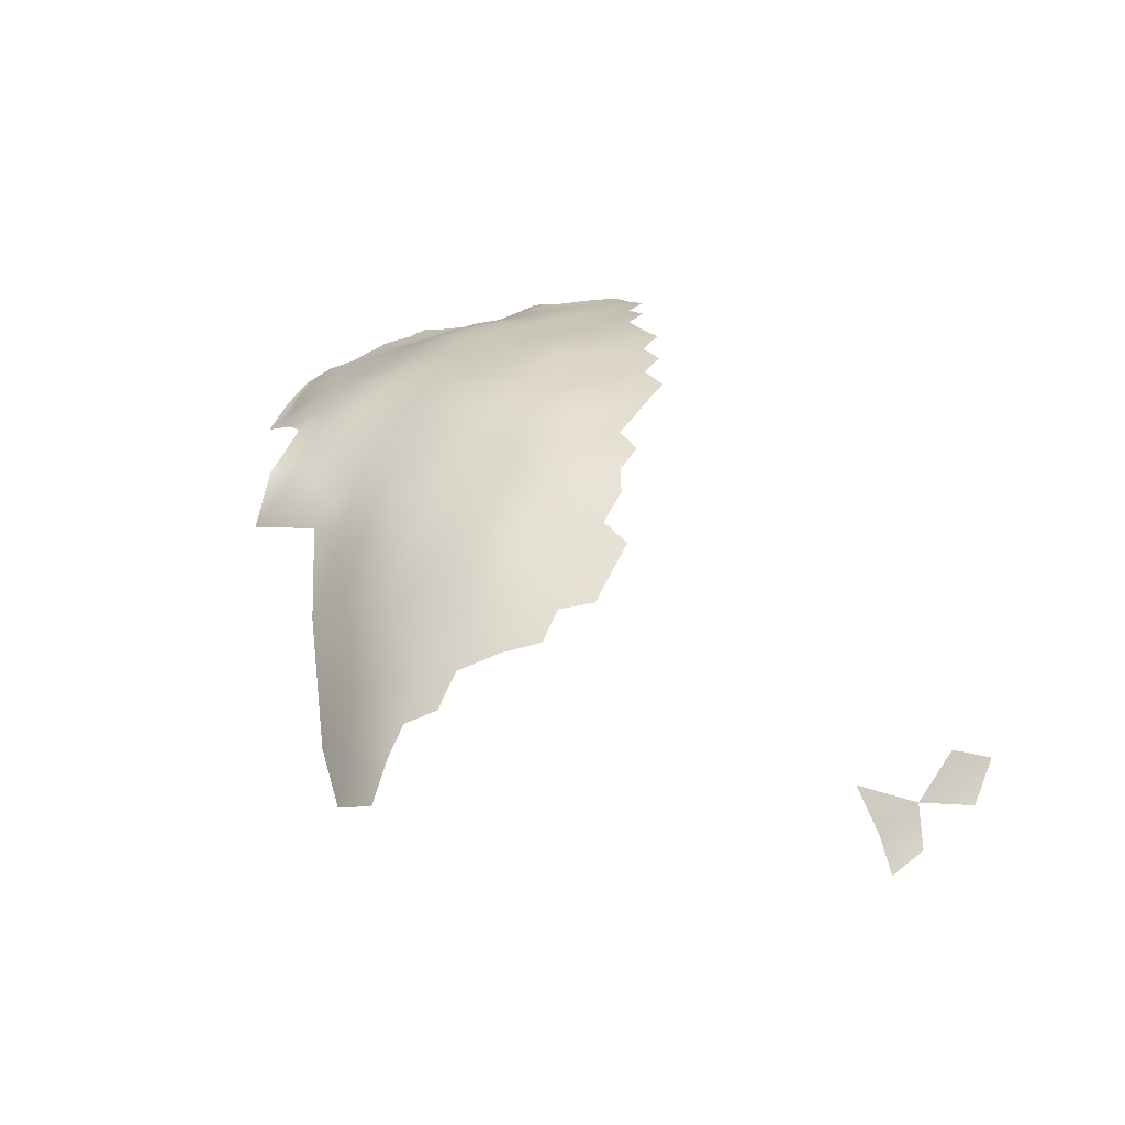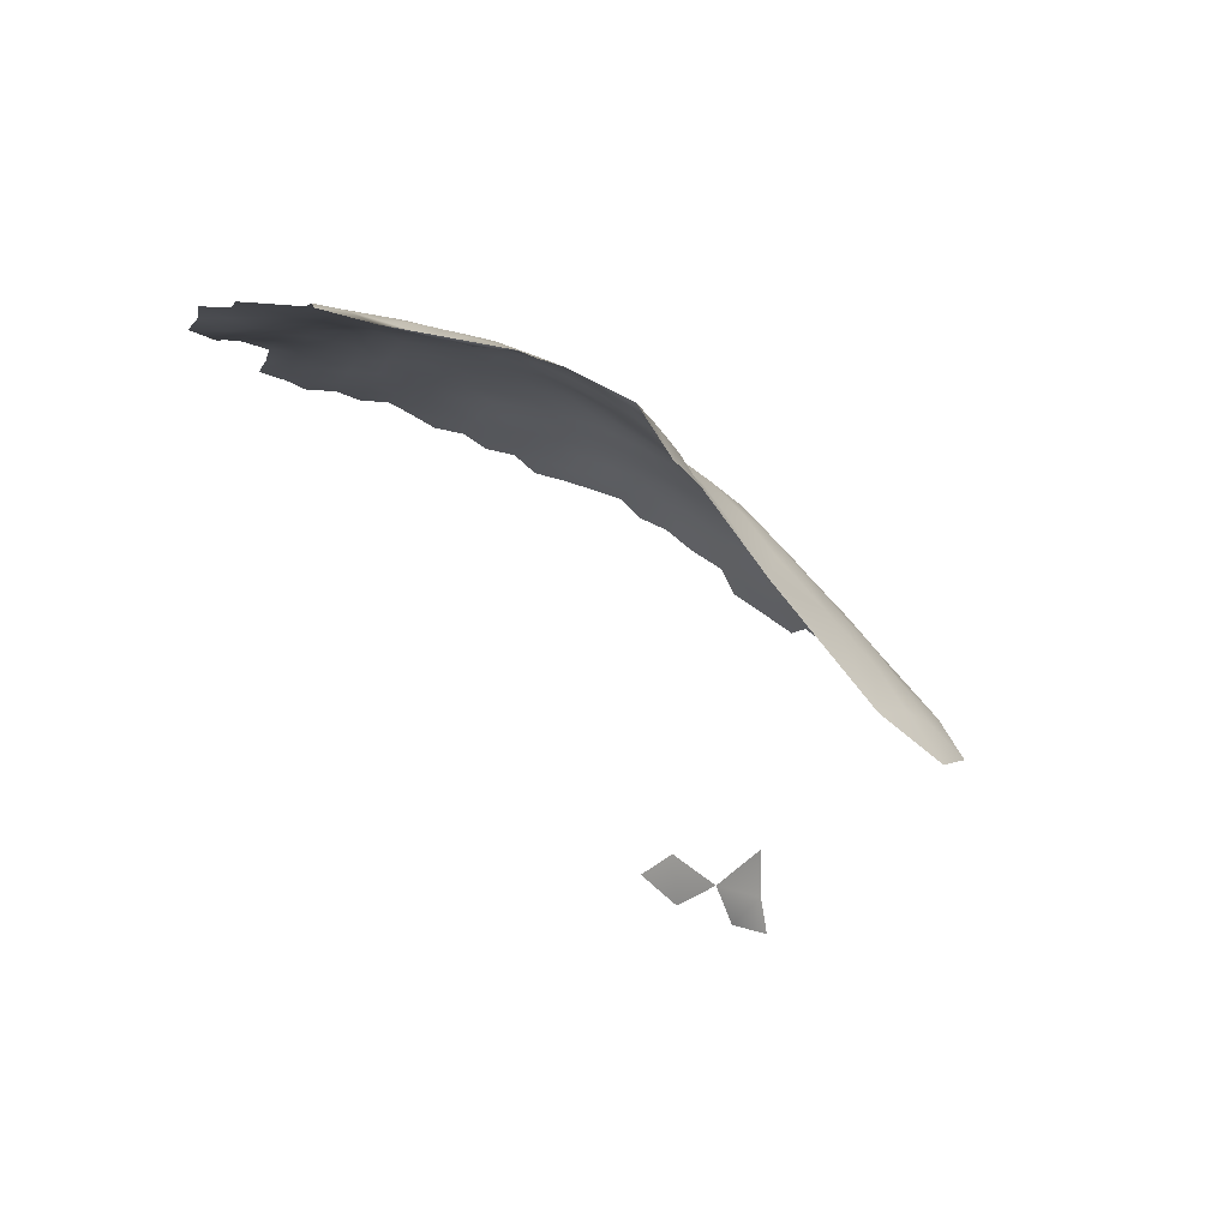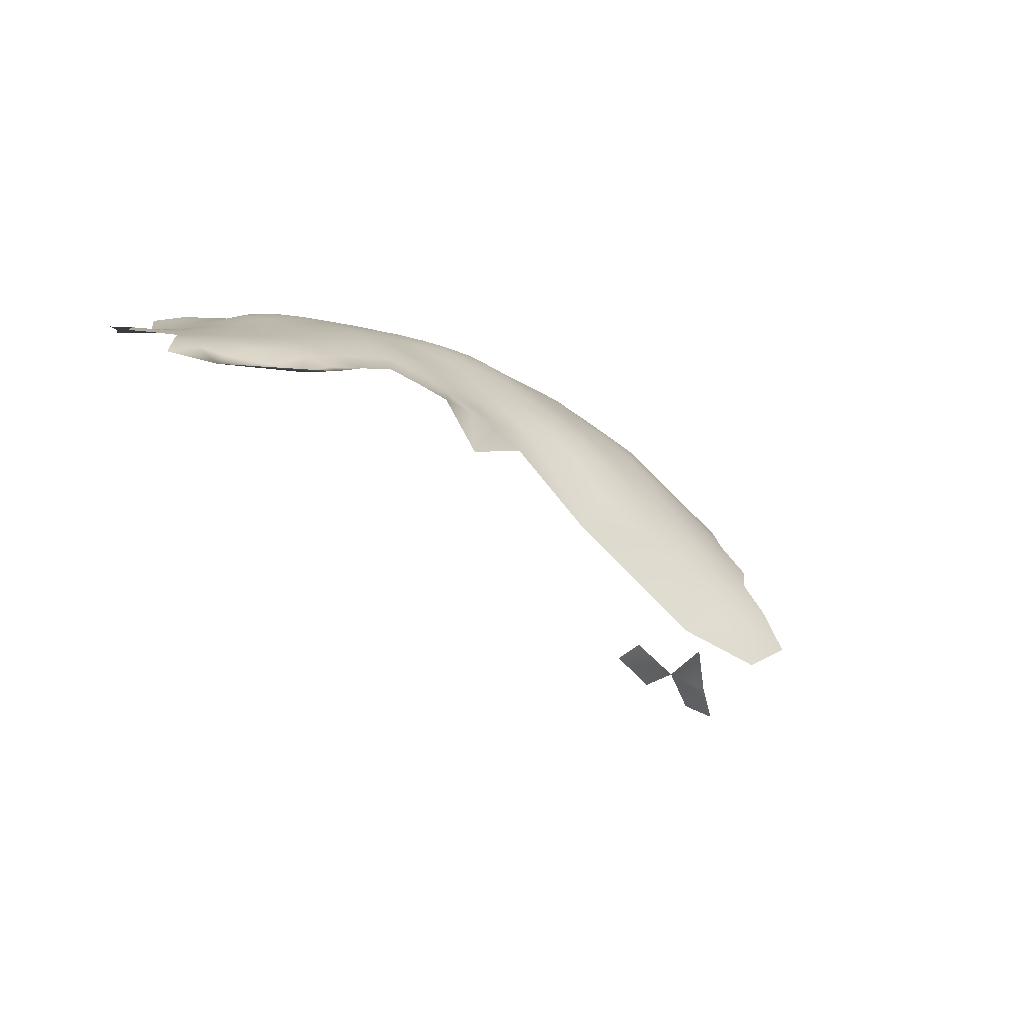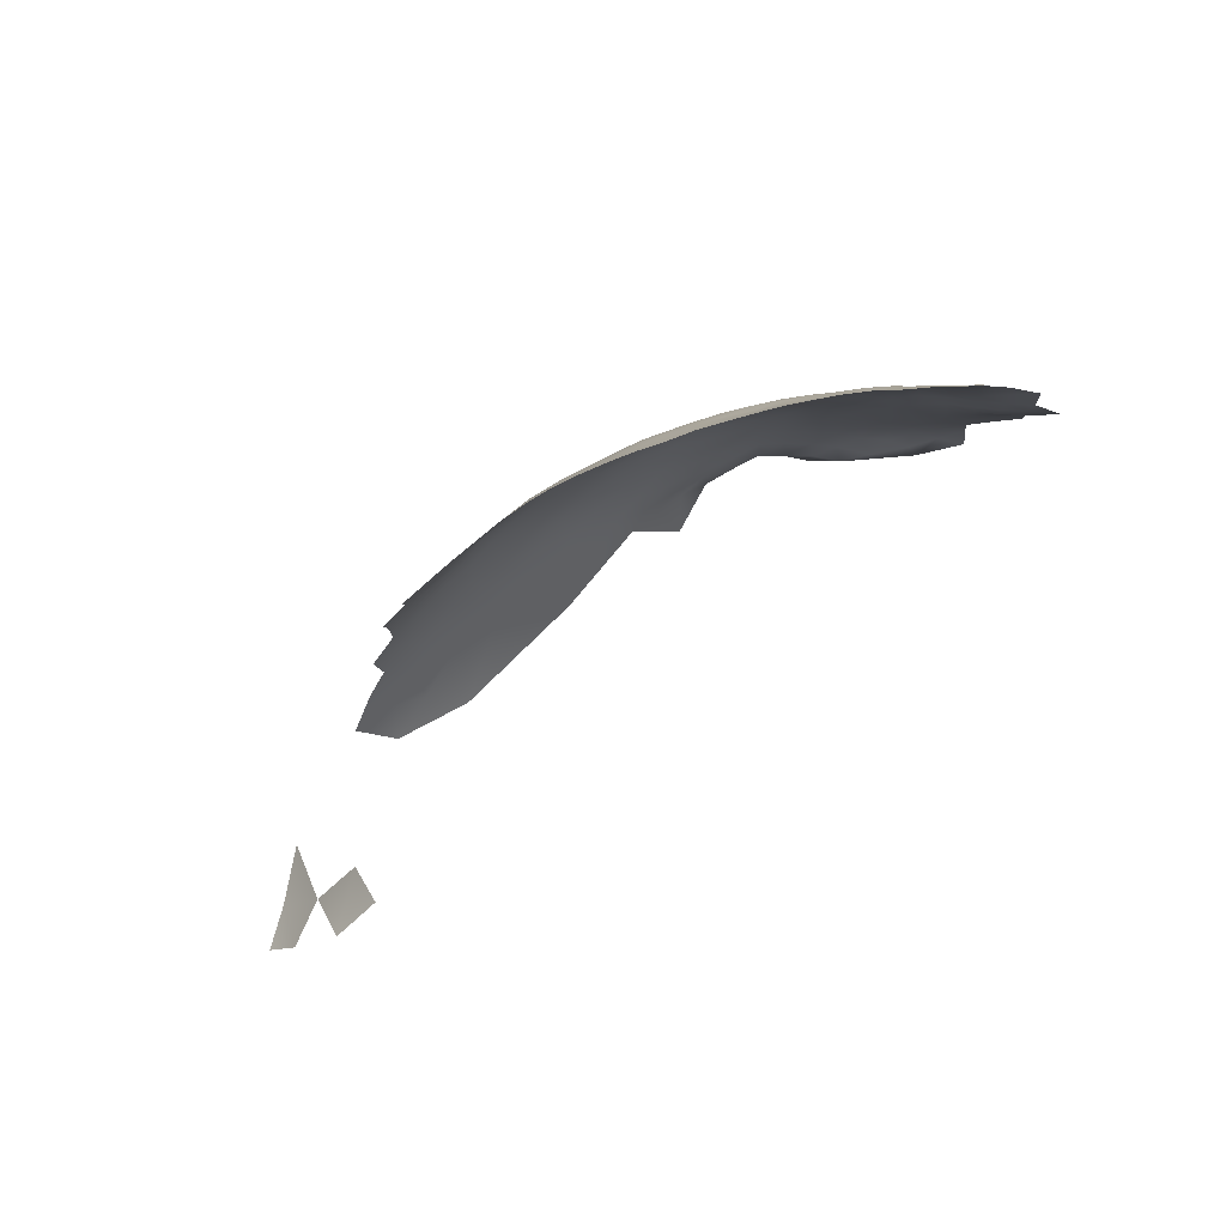
<metadata>
{"format":"obj","ext":"obj","renderer":"f3d","projection":"perspective","resolution":1024,"background":"white","views":[{"elev":15.2,"azim":32.4,"up":"+Z"},{"elev":-19.1,"azim":-77.9,"up":"+Z"},{"elev":-6.7,"azim":-63.3,"up":"+Z"},{"elev":12.1,"azim":122.9,"up":"+Z"}]}
</metadata>
<code>
v 44.03 757 184.8
v 44 753.4 183.6
v 44.11 749.9 182.1
v 44.03 746.3 180.5
v 47.44 744.6 179.2
v 44.05 742.7 178.9
v 40.52 748 181.9
v 40.48 751.4 183.3
v 36.91 749.4 183.3
v 36.87 753.1 184.6
v 33.49 751.1 184.3
v 33.49 747.5 183.1
v 36.89 745.9 181.7
v 33.48 754.8 185.3
v 30.17 752.8 185.2
v 30.15 749.1 184
v 30.11 745.5 182.4
v 33.5 743.9 181.4
v 30.17 756.6 186.1
v 26.84 754.5 186.1
v 26.83 750.8 184.8
v 36.83 756.8 185.6
v 40.27 755 184.7
v 30.17 760.3 187.1
v 30.17 764 188
v 26.88 762.1 187.9
v 26.87 758.3 187.1
v 33.49 758.6 186.4
v 33.48 762.3 187.4
v 36.81 760.5 186.6
v 26.82 747.2 183.5
v 23.43 748.9 184.3
v 23.44 745.3 182.8
v 26.82 743.6 181.6
v 19.98 747 183.5
v 20.01 750.6 184.8
v 20.07 754.3 185.9
v 16.68 752.5 185.2
v 16.62 748.8 183.9
v 23.36 752.5 185.4
v 16.51 745.3 182.3
v 19.99 743.4 181.6
v 23.43 741.7 180.8
v 13.05 747.2 182.5
v 13.08 750.7 184.1
v 9.597 749.1 182.9
v 9.57 745.6 180.9
v 13.01 743.6 180.3
v 16.52 741.7 180
v 36.87 742.3 180
v 40.37 744.3 180.2
v 36.8 764.2 187.7
v 33.47 766 188.4
v 33.46 769.7 189.2
v 30.16 767.8 188.8
v 36.78 767.8 188.8
v 33.58 740.3 179.4
v 37.05 738.7 178.2
v 40.45 740.7 178.6
v 30.16 771.6 189.6
v 30.15 775.3 190.3
v 26.88 773.5 189.7
v 26.88 769.8 189
v 26.87 766 188.3
v 23.6 767.9 188.6
v 23.59 764.1 188.3
v 30.23 741.9 180.4
v 26.82 740 179.5
v 12.92 740.2 178
v 20.08 739.8 179
v 16.58 738.2 177.2
v 9.307 742.2 178.7
v 9.17 738.9 176.2
v 12.91 736.9 175.4
v 23.6 771.6 189.2
v 20.32 766 188.4
v 20.32 769.7 188.7
v 17.03 767.9 188.7
v 17.03 771.6 189.1
v 13.74 769.7 188.8
v 13.66 765.9 188.3
v 17.03 764.1 188.1
v 13.57 762.2 187.4
v 17.04 760.4 187.3
v 20.33 762.2 187.9
v 20.33 773.5 189.4
v 20.33 777.2 190
v 17.06 775.3 189.5
v 23.59 775.4 189.7
v 23.57 779.1 190.3
v 26.84 777.3 190.2
v 13.76 773.5 189
v 13.57 777.1 189.1
v 10.23 775.3 188.3
v 10.32 771.6 188.4
v 10.23 767.7 188.2
v 23.6 760.2 187.6
v 20.3 758.4 187
v 16.94 756.5 186.2
v 13.52 758.5 186.4
v 23.42 756.3 186.6
v 6.173 747.5 181.6
v 6.046 744 179.5
v 9.605 752.7 184.4
v 6.189 751.1 183.3
v 6.197 754.7 184.5
v 2.846 753.1 183.1
v 2.878 756.7 184.1
v -0.4069 755.1 182.6
v -0.4304 751.5 181.6
v 2.825 749.5 181.9
v 2.89 760.5 184.8
v 6.128 758.4 185.3
v -0.306 758.8 183.5
v -0.2841 762.6 184.3
v -0.269 766.3 185
v -3.452 764.7 183.6
v -3.455 760.9 182.9
v 2.888 764.2 185.8
v 2.927 767.8 186.5
v 6.115 761.9 186.2
v 6.227 765.7 187.2
v 6.352 769.5 187.6
v 9.679 763.6 187.4
v -3.47 757.2 182
v -6.67 759.2 181.4
v -6.674 755.4 180.6
v -3.483 753.4 181.1
v 2.963 771.6 186.4
v 2.953 775.4 186.3
v -0.1729 773.6 185.1
v -0.1952 769.9 185.3
v 6.309 773.5 187.3
v 2.97 779.2 186.2
v -0.1402 777.4 185
v 6.187 777.3 187.3
v -6.666 763 182.3
v -6.662 766.7 182.9
v -6.654 770.5 183.2
v -9.857 768.7 182.2
v -9.853 772.5 182.8
v -9.866 776.2 183.4
v -13.04 774.5 182.4
v -13.04 770.7 181.7
v -6.647 774.3 183.6
v -13.04 766.9 181
v -16.2 765.2 179.7
v -13.04 763.1 180.3
v -9.865 764.9 181.5
v -3.45 768.5 184
v -9.864 761.2 180.9
v -3.383 775.9 184
v -6.635 777.9 183.9
v -3.421 772.2 184.1
v -13.05 759.4 179.3
v -16.23 761.4 178.4
v -0.142 780.8 185.2
v -3.301 779.4 184.1
v -6.637 781.3 184.2
v -9.867 779.9 183.9
v -3.421 783.6 184.6
v 9.525 778.7 188.5
v 6.119 781 187.7
v -9.858 757.4 180
v -12.69 755.9 178.2
v -9.846 753.7 178.7
v -15.63 757.6 177.1
v 9.221 782.4 189
v 6.107 784.9 188.2
v 3.1 783 186.3
v 12.82 780.5 189.5
v 9.584 759.9 186.3
v -13.23 753.1 176.1
v 9.637 756.3 185.4
v 16.96 779 189.7
v 9.021 735.7 173.3
v 12.96 733.6 172
v 16.97 734.6 174.2
v 5.385 740.9 177.4
v 5.171 737.7 174.7
v 40.26 758.7 185.8
v 40.26 762.4 187
v -6.671 751.7 179.3
v -9.904 750.1 177.2
v -6.676 748 177.8
v -9.668 746.6 175.8
v -6.685 744.3 175.9
v -3.352 742.2 176.3
v -3.393 745.9 178.1
v -3.405 749.5 179.9
v 13.17 754.4 185.3
v 16.78 782.3 190.1
v 20.28 780.8 190.2
v 20.25 784.5 190.4
v 23.5 782.3 190.6
v 8.926 732.6 169.9
v 5.025 734.4 171.8
v 4.565 731.7 169.1
v 8.355 730.3 166.9
v 13.32 727.9 164.5
v 13.03 730.7 168.8
v 2.818 745.8 180.1
v -0.3721 747.7 180
v 20.37 736.1 176.2
v 26.81 780.9 190.7
v 2.614 742.5 178.1
v 26.79 736.6 177.1
v 23.33 738.1 178.2
v 30.33 738.4 178.2
v 30.36 735 175.8
v 33.88 736.8 177.1
v 26.7 733.2 174.5
v 30.35 731.5 173.4
v 34 733.3 174.6
v 33.97 729.8 172
v 37.65 731.6 173.1
v 37.58 735 175.6
v 41.28 733.5 173.6
v 41.12 737 176.4
v 41.29 730.2 171.1
v 45 732.4 171.4
v 44.99 735.7 174.2
v 26.62 729.7 171.7
v 30.31 728.1 170.4
v 41.28 726.7 168.2
v 37.58 727.9 170.4
v 37.51 724.2 166.7
v 41.24 723.3 164.8
v 45 725.8 166
v 45 729.2 168.8
v 44.99 722.5 163
v 48.77 724.7 163.9
v 48.77 728.1 166.7
v 48.76 731.4 169.4
v 52.48 726.9 164.7
v 52.5 730.4 167.5
v 52.6 733.9 170.3
v 33.8 726.1 168.8
v 48.82 734.7 172.2
v 17.41 730.9 171.2
v 44.68 739.1 176.7
v 0.5675 740 175.9
v -2.729 738.6 174.3
v -19.29 763.8 177.5
v 82.3 735.7 145.4
v 85.21 736.3 139.7
v 87.19 735.9 135.2
v 87.22 742.5 142
v 88.85 740.7 137
v 88.61 748.7 146.9
v 91.76 748.7 140.6
v 47.27 741.2 177.3
v -17.83 757.6 175.8
v 1.216 736.4 173.4
v -2.356 734.8 172
v 1.387 733.4 170.9
v 44.8 718.8 159.5
v 41.08 720 161.5
v 48.75 721.2 160.7
v 22.33 731.9 173.3
v 26.6 726.5 168.6
v 22.53 728.2 169.9
v 30.34 724.8 167.1
v -0.3552 743.9 178.2
v 23.55 734.9 175.8
v 39.96 712.6 153.4
v 48.93 738.6 175.1
v 22.54 725.1 166.3
v 17.99 727.3 167.1
v 18.39 723.9 162.1
v 22.95 722.2 162.4
v 26.69 723.5 165.2
v 26.81 720.3 161
v 31.01 721.6 163.7
v 22.45 718.9 156.7
v 33.83 723.1 165.7
v 35.49 714.5 155.5
v 36.13 711.2 151.4
v 40.27 716 157.2
v 27.27 717.2 157
v 26.82 714.4 151.7
v 21.93 713.7 144.8
v 28.93 707.6 140.6
v 35.33 705.8 142.8
v 27.46 711.3 146.5
v 30.87 715.1 155.4
v 31.83 718.2 159.7
v 31.69 711.8 150.7
v 36.79 720.9 163.2
v 35.65 708.5 147.8
v 12.94 723.7 157.3
v 37.25 717.7 159.6
v 91.64 753.6 145
v -12.68 749.2 174.9
v -10.89 745.1 174.9
v 31.48 708.8 145.8
v -2.103 731.1 165.5
f 90 195 193
f 110 109 128
f 149 148 151
f 160 142 153
f 97 27 26
f 136 130 133
f 92 95 80
f 145 154 152
f 86 75 89
f 194 193 195
f 135 158 152
f 130 129 133
f 80 96 81
f 153 152 158
f 205 195 90
f 87 86 89
f 87 90 193
f 141 139 145
f 95 96 80
f 78 79 80
f 153 145 152
f 79 92 80
f 92 93 94
f 128 109 125
f 175 87 193
f 54 53 56
f 95 92 94
f 160 153 159
f 78 80 81
f 65 76 66
f 65 77 76
f 62 60 61
f 192 193 194
f 145 153 142
f 205 90 91
f 65 66 64
f 83 84 82
f 90 87 89
f 62 63 60
f 62 89 75
f 62 75 63
f 88 86 87
f 88 87 175
f 140 138 139
f 63 75 65
f 154 145 139
f 23 22 10
f 85 76 82
f 85 82 84
f 175 193 192
f 85 66 76
f 53 54 55
f 112 113 121
f 32 40 36
f 60 63 55
f 140 141 144
f 140 139 141
f 84 83 100
f 79 86 88
f 91 90 89
f 91 89 62
f 150 139 138
f 112 114 108
f 112 108 113
f 150 154 139
f 130 136 134
f 15 14 19
f 15 11 14
f 88 92 79
f 140 144 146
f 117 150 138
f 164 127 126
f 30 52 29
f 30 29 28
f 143 144 141
f 77 79 78
f 39 35 36
f 78 76 77
f 119 115 112
f 77 86 79
f 181 22 23
f 120 132 116
f 146 147 148
f 146 148 149
f 54 60 55
f 20 15 19
f 134 157 135
f 134 135 130
f 77 65 75
f 77 75 86
f 24 26 27
f 24 25 26
f 82 76 78
f 82 78 81
f 132 129 131
f 132 120 129
f 141 145 142
f 141 142 143
f 61 91 62
f 16 12 11
f 63 64 55
f 63 65 64
f 36 37 38
f 36 40 37
f 114 125 109
f 31 16 21
f 83 82 81
f 9 11 12
f 52 56 53
f 52 53 29
f 182 52 30
f 114 112 115
f 151 137 149
f 170 157 134
f 105 111 102
f 29 24 28
f 29 25 24
f 140 146 149
f 115 116 117
f 117 118 115
f 181 182 30
f 85 84 98
f 85 98 97
f 131 130 135
f 131 129 130
f 99 98 84
f 99 84 100
f 88 175 93
f 88 93 92
f 25 29 53
f 119 120 116
f 119 116 115
f 106 113 108
f 104 191 174
f 107 111 105
f 165 164 155
f 114 115 118
f 169 163 168
f 125 114 118
f 33 31 32
f 127 125 126
f 127 128 125
f 11 10 14
f 11 9 10
f 39 36 38
f 16 15 21
f 16 11 15
f 14 10 22
f 106 104 174
f 157 158 135
f 117 138 137
f 117 137 118
f 121 113 172
f 121 172 124
f 32 21 40
f 32 31 21
f 25 55 64
f 25 53 55
f 64 26 25
f 30 22 181
f 164 126 151
f 189 203 190
f 26 64 66
f 46 44 45
f 17 16 31
f 101 37 40
f 28 22 30
f 67 209 57
f 156 155 148
f 156 148 147
f 58 59 50
f 58 50 57
f 116 132 150
f 116 150 117
f 105 104 106
f 105 46 104
f 119 112 121
f 119 121 122
f 126 137 151
f 46 105 102
f 122 121 124
f 27 19 24
f 27 20 19
f 20 21 15
f 28 24 19
f 106 107 105
f 106 108 107
f 149 137 138
f 149 138 140
f 110 107 109
f 110 111 107
f 163 134 136
f 163 170 134
f 122 123 120
f 122 120 119
f 51 50 59
f 104 45 191
f 104 46 45
f 126 125 118
f 126 118 137
f 5 4 6
f 169 170 163
f 13 50 51
f 41 35 39
f 264 203 189
f 184 183 166
f 185 183 184
f 18 50 13
f 28 14 22
f 28 19 14
f 97 26 66
f 97 66 85
f 164 165 166
f 35 32 36
f 35 33 32
f 57 18 67
f 57 50 18
f 109 108 114
f 109 107 108
f 72 47 103
f 155 164 151
f 155 151 148
f 34 17 31
f 34 31 33
f 43 34 33
f 47 46 102
f 189 188 264
f 103 102 202
f 103 47 102
f 209 67 68
f 127 164 166
f 127 166 183
f 12 16 17
f 12 17 18
f 3 2 8
f 3 8 7
f 13 12 18
f 13 9 12
f 7 4 3
f 207 209 68
f 42 35 41
f 183 128 127
f 179 72 103
f 68 67 34
f 68 34 43
f 186 185 184
f 214 210 213
f 47 44 46
f 202 102 111
f 97 98 101
f 185 186 187
f 213 215 214
f 4 7 51
f 163 136 162
f 51 6 4
f 42 43 33
f 42 33 35
f 241 267 252
f 110 190 203
f 49 42 41
f 44 39 45
f 44 41 39
f 208 207 68
f 212 213 210
f 67 18 17
f 67 17 34
f 244 156 147
f 71 69 74
f 7 8 9
f 261 272 263
f 202 203 264
f 210 209 207
f 45 38 191
f 45 39 38
f 174 113 106
f 174 172 113
f 129 120 123
f 211 209 210
f 190 185 189
f 190 183 185
f 190 110 128
f 190 128 183
f 101 20 27
f 101 27 97
f 8 23 10
f 8 10 9
f 167 165 155
f 167 155 156
f 252 5 6
f 20 101 40
f 20 40 21
f 176 73 180
f 203 202 111
f 203 111 110
f 216 214 215
f 216 217 214
f 220 218 216
f 265 208 204
f 212 210 207
f 159 153 158
f 214 211 210
f 131 152 154
f 131 135 152
f 234 237 239
f 234 236 237
f 37 98 99
f 37 101 98
f 2 23 8
f 48 72 69
f 48 47 72
f 38 37 99
f 7 13 51
f 7 9 13
f 211 58 57
f 211 57 209
f 218 217 216
f 189 185 187
f 189 187 188
f 48 44 47
f 59 6 51
f 211 214 217
f 133 129 123
f 265 212 207
f 265 207 208
f 132 154 150
f 132 131 154
f 254 255 256
f 232 235 233
f 69 49 48
f 73 74 69
f 73 69 72
f 234 221 230
f 243 242 188
f 222 267 241
f 221 234 239
f 221 239 222
f 196 198 199
f 1 23 2
f 48 49 41
f 48 41 44
f 204 208 70
f 204 70 71
f 206 202 264
f 239 267 222
f 218 219 217
f 220 226 225
f 241 252 6
f 1 181 23
f 225 229 230
f 221 218 220
f 221 222 218
f 220 230 221
f 220 225 230
f 208 43 70
f 208 68 43
f 262 223 260
f 222 241 219
f 222 219 218
f 236 234 233
f 236 233 235
f 184 294 186
f 184 173 294
f 261 224 223
f 261 223 262
f 197 254 256
f 70 42 49
f 70 43 42
f 223 213 212
f 233 230 229
f 233 234 230
f 206 179 103
f 206 103 202
f 232 233 229
f 232 229 231
f 168 163 162
f 168 162 171
f 259 232 231
f 198 197 256
f 162 94 93
f 162 93 171
f 197 180 254
f 158 157 161
f 158 161 159
f 263 238 224
f 263 224 261
f 212 265 260
f 212 260 223
f 226 220 216
f 226 216 215
f 71 49 69
f 71 70 49
f 176 74 73
f 224 213 223
f 224 215 213
f 177 196 201
f 178 204 71
f 268 261 262
f 268 272 261
f 257 259 231
f 258 231 228
f 258 257 231
f 197 176 180
f 73 72 179
f 73 179 180
f 99 100 191
f 99 191 38
f 175 171 93
f 58 211 217
f 276 238 263
f 74 178 71
f 173 184 166
f 173 166 165
f 295 187 186
f 228 231 229
f 289 227 276
f 289 258 228
f 289 228 227
f 240 178 177
f 240 177 201
f 274 276 263
f 242 206 264
f 242 264 188
f 196 197 198
f 292 258 289
f 238 276 227
f 196 177 176
f 196 176 197
f 177 178 74
f 177 74 176
f 123 96 95
f 100 172 174
f 100 174 191
f 272 274 263
f 122 96 123
f 122 124 96
f 133 123 95
f 133 95 94
f 228 225 227
f 228 229 225
f 136 94 162
f 136 133 94
f 243 254 242
f 243 255 254
f 238 215 224
f 238 226 215
f 287 274 273
f 219 58 217
f 219 59 58
f 83 172 100
f 83 124 172
f 266 279 277
f 124 83 81
f 124 81 96
f 201 196 199
f 201 199 200
f 171 175 192
f 278 266 277
f 273 274 272
f 271 273 272
f 271 272 268
f 241 59 219
f 241 6 59
f 284 290 296
f 226 227 225
f 226 238 227
f 292 277 279
f 269 268 262
f 280 286 287
f 280 287 273
f 179 206 242
f 180 242 254
f 180 179 242
f 283 284 296
f 204 260 265
f 275 280 273
f 295 186 294
f 285 296 288
f 285 288 281
f 289 276 274
f 281 288 286
f 281 286 280
f 253 167 156
f 253 156 244
f 240 262 260
f 240 269 262
f 275 273 271
f 288 290 278
f 288 296 290
f 167 173 165
f 170 161 157
f 270 271 268
f 270 268 269
f 258 292 279
f 178 260 204
f 178 240 260
f 279 257 258
f 288 278 277
f 288 277 286
f 269 240 201
f 269 201 200
f 283 296 285
f 246 247 249
f 246 249 248
f 287 289 274
f 287 292 289
f 287 286 277
f 287 277 292
f 297 256 255
f 297 198 256
f 270 275 271
f 293 250 251
f 282 285 281
f 275 281 280
f 270 269 200
f 248 245 246
f 248 251 250
f 291 270 200
f 253 173 167
f 282 283 285
f 297 199 198
f 291 275 270
f 291 200 199
f 282 281 275
f 282 275 291
f 253 294 173
f 253 295 294

</code>
